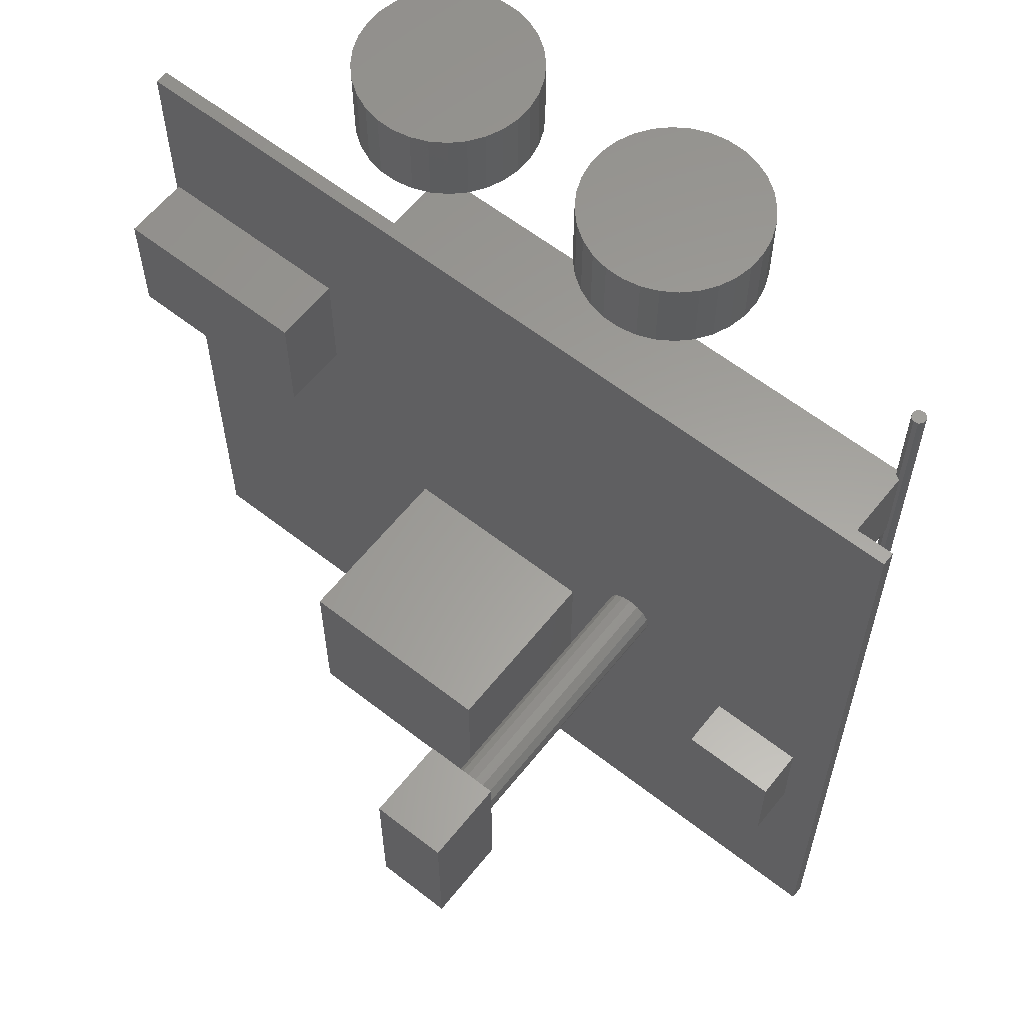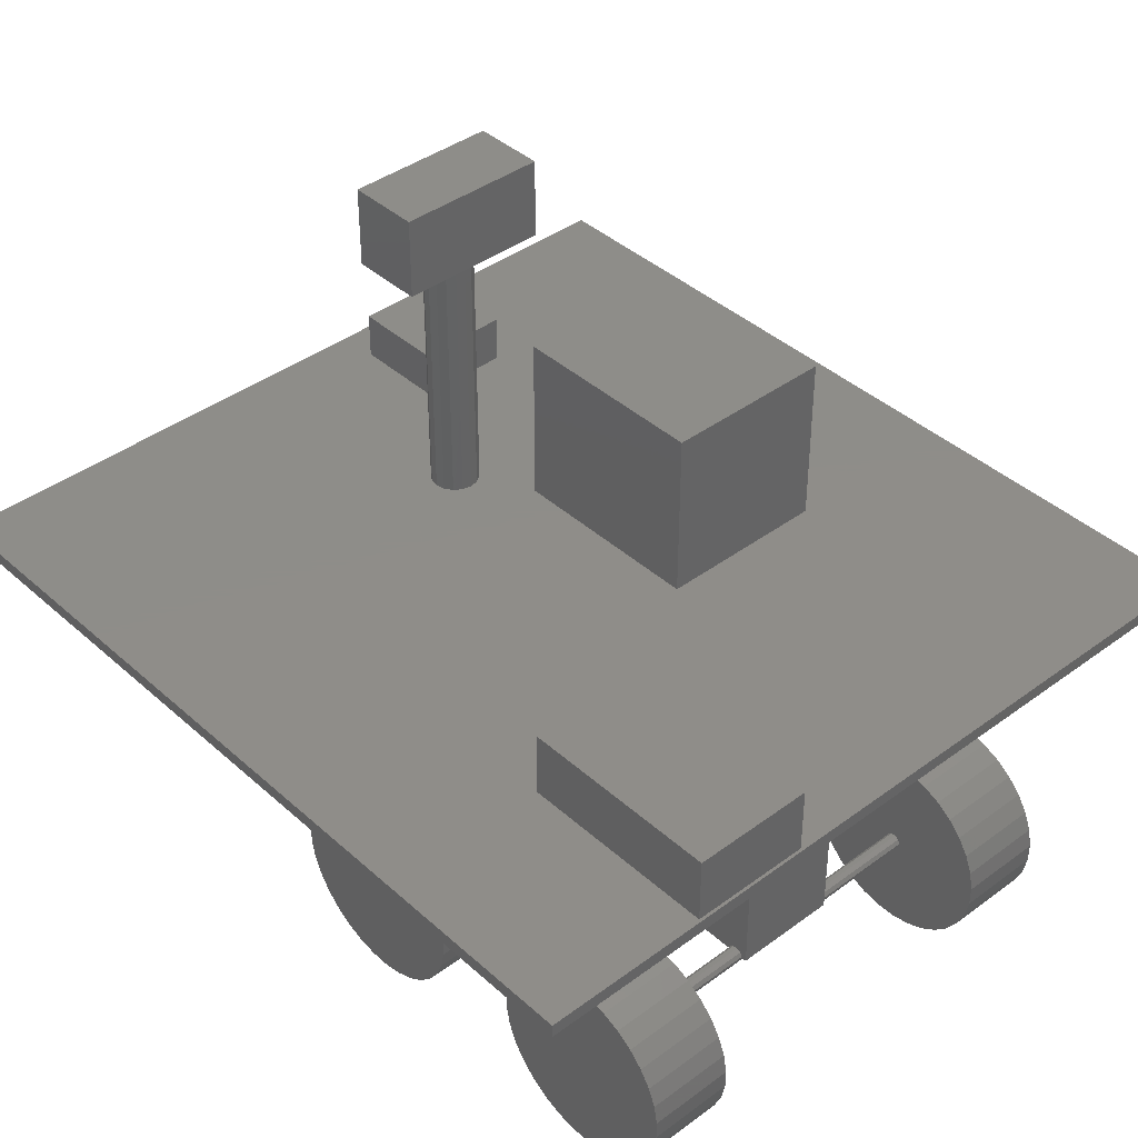
<metadata>
{"format":"stl","ext":"stl","renderer":"f3d","projection":"perspective","resolution":1024,"background":"white","views":[{"elev":60.8,"azim":38.5,"up":"+Y"},{"elev":40.3,"azim":-132.3,"up":"+Z"}]}
</metadata>
<code>
# stl→obj: 396 verts, 768 faces
v -37.78 -62.5 33.93
v -37.85 -62.5 41.38
v -0.5543 -62.5 40.95
v -2.181 -62.5 40.06
v -2.975 -62.5 38.38
v -2.633 -62.5 36.56
v -1.285 -62.5 35.29
v -3.379 -62.5 0.1506
v -10.7 -62.5 1.537
v -17.61 -62.5 4.325
v -23.84 -62.5 8.407
v -29.15 -62.5 13.63
v -33.35 -62.5 19.78
v -36.26 -62.5 26.64
v 0.5543 -62.5 35.05
v 37.85 -62.5 34.62
v 36.46 -62.5 27.3
v 33.68 -62.5 20.39
v 29.59 -62.5 14.16
v 24.37 -62.5 8.847
v 18.22 -62.5 4.652
v 11.36 -62.5 1.738
v 4.07 -62.5 0.2185
v 1.285 -62.5 40.71
v -4.07 -62.5 75.78
v 3.379 -62.5 75.85
v 10.7 -62.5 74.46
v 17.61 -62.5 71.68
v 23.84 -62.5 67.59
v 29.15 -62.5 62.37
v 33.35 -62.5 56.22
v 36.26 -62.5 49.36
v 37.78 -62.5 42.07
v -36.46 -62.5 48.7
v -33.68 -62.5 55.61
v -29.59 -62.5 61.84
v -24.37 -62.5 67.15
v -18.22 -62.5 71.35
v -11.36 -62.5 74.26
v 2.181 -62.5 35.94
v 2.975 -62.5 37.62
v 2.633 -62.5 39.44
v 3.379 -95 75.85
v -4.07 -95 75.78
v 10.7 -95 74.46
v -11.36 -95 74.26
v 17.61 -95 71.68
v -18.22 -95 71.35
v 23.84 -95 67.59
v -24.37 -95 67.15
v 29.15 -95 62.37
v -29.59 -95 61.84
v 33.35 -95 56.22
v -33.68 -95 55.61
v 36.26 -95 49.36
v -36.46 -95 48.7
v 37.78 -95 42.07
v -37.85 -95 41.38
v 37.85 -95 34.62
v -37.78 -95 33.93
v 36.46 -95 27.3
v -36.26 -95 26.64
v 33.68 -95 20.39
v -33.35 -95 19.78
v 29.59 -95 14.16
v -29.15 -95 13.63
v 24.37 -95 8.847
v -23.84 -95 8.407
v 18.22 -95 4.652
v -17.61 -95 4.325
v 11.36 -95 1.738
v -10.7 -95 1.537
v 4.07 -95 0.2185
v -3.379 -95 0.1506
v -4.07 95 75.78
v 3.379 95 75.85
v -11.36 95 74.26
v 10.7 95 74.46
v -18.22 95 71.35
v 17.61 95 71.68
v -24.37 95 67.15
v 23.84 95 67.59
v -29.59 95 61.84
v 29.15 95 62.37
v -33.68 95 55.61
v 33.35 95 56.22
v -36.46 95 48.7
v 36.26 95 49.36
v -37.85 95 41.38
v 37.78 95 42.07
v -37.78 95 33.93
v 37.85 95 34.62
v -36.26 95 26.64
v 36.46 95 27.3
v -33.35 95 19.78
v 33.68 95 20.39
v -29.15 95 13.63
v 29.59 95 14.16
v -23.84 95 8.407
v 24.37 95 8.847
v -17.61 95 4.325
v 18.22 95 4.652
v -10.7 95 1.537
v 11.36 95 1.738
v -3.379 95 0.1506
v 4.07 95 0.2185
v -37.78 62.5 33.93
v -36.26 62.5 26.64
v -33.35 62.5 19.78
v -29.15 62.5 13.63
v -23.84 62.5 8.407
v -17.61 62.5 4.325
v -10.7 62.5 1.537
v -3.379 62.5 0.1506
v -1.285 62.5 35.29
v -2.633 62.5 36.56
v -2.975 62.5 38.38
v -2.181 62.5 40.06
v -0.5543 62.5 40.95
v -37.85 62.5 41.38
v 0.5543 62.5 35.05
v 4.07 62.5 0.2185
v 11.36 62.5 1.738
v 18.22 62.5 4.652
v 24.37 62.5 8.847
v 29.59 62.5 14.16
v 33.68 62.5 20.39
v 36.46 62.5 27.3
v 37.85 62.5 34.62
v 1.285 62.5 40.71
v 37.78 62.5 42.07
v 36.26 62.5 49.36
v 33.35 62.5 56.22
v 29.15 62.5 62.37
v 23.84 62.5 67.59
v 17.61 62.5 71.68
v 10.7 62.5 74.46
v 3.379 62.5 75.85
v -4.07 62.5 75.78
v -11.36 62.5 74.26
v -18.22 62.5 71.35
v -24.37 62.5 67.15
v -29.59 62.5 61.84
v -33.68 62.5 55.61
v -36.46 62.5 48.7
v 2.633 62.5 39.44
v 2.975 62.5 37.62
v 2.181 62.5 35.94
v 116.3 -62.5 40.71
v 114.4 -62.5 40.95
v 117.6 -62.5 39.44
v 112.8 -62.5 40.06
v 118 -62.5 37.62
v 112 -62.5 38.38
v 117.2 -62.5 35.94
v 112.4 -62.5 36.56
v 115.6 -62.5 35.05
v 113.7 -62.5 35.29
v 114.4 62.5 40.95
v 116.3 62.5 40.71
v 112.8 62.5 40.06
v 117.6 62.5 39.44
v 112 62.5 38.38
v 118 62.5 37.62
v 112.4 62.5 36.56
v 117.2 62.5 35.94
v 113.7 62.5 35.29
v 115.6 62.5 35.05
v -147.8 -62.5 33.93
v -147.8 -62.5 41.38
v -110.6 -62.5 40.95
v -112.2 -62.5 40.06
v -113 -62.5 38.38
v -112.6 -62.5 36.56
v -111.3 -62.5 35.29
v -113.4 -62.5 0.1506
v -120.7 -62.5 1.537
v -127.6 -62.5 4.325
v -133.8 -62.5 8.407
v -139.2 -62.5 13.63
v -143.3 -62.5 19.78
v -146.3 -62.5 26.64
v -109.4 -62.5 35.05
v -72.15 -62.5 34.62
v -73.54 -62.5 27.3
v -76.32 -62.5 20.39
v -80.41 -62.5 14.16
v -85.63 -62.5 8.847
v -91.78 -62.5 4.652
v -98.64 -62.5 1.738
v -105.9 -62.5 0.2185
v -108.7 -62.5 40.71
v -114.1 -62.5 75.78
v -106.6 -62.5 75.85
v -99.3 -62.5 74.46
v -92.39 -62.5 71.68
v -86.16 -62.5 67.59
v -80.85 -62.5 62.37
v -76.65 -62.5 56.22
v -73.74 -62.5 49.36
v -72.22 -62.5 42.07
v -146.5 -62.5 48.7
v -143.7 -62.5 55.61
v -139.6 -62.5 61.84
v -134.4 -62.5 67.15
v -128.2 -62.5 71.35
v -121.4 -62.5 74.26
v -107.8 -62.5 35.94
v -107 -62.5 37.62
v -107.4 -62.5 39.44
v -106.6 -95 75.85
v -114.1 -95 75.78
v -99.3 -95 74.46
v -121.4 -95 74.26
v -92.39 -95 71.68
v -128.2 -95 71.35
v -86.16 -95 67.59
v -134.4 -95 67.15
v -80.85 -95 62.37
v -139.6 -95 61.84
v -76.65 -95 56.22
v -143.7 -95 55.61
v -73.74 -95 49.36
v -146.5 -95 48.7
v -72.22 -95 42.07
v -147.8 -95 41.38
v -72.15 -95 34.62
v -147.8 -95 33.93
v -73.54 -95 27.3
v -146.3 -95 26.64
v -76.32 -95 20.39
v -143.3 -95 19.78
v -80.41 -95 14.16
v -139.2 -95 13.63
v -85.63 -95 8.847
v -133.8 -95 8.407
v -91.78 -95 4.652
v -127.6 -95 4.325
v -98.64 -95 1.738
v -120.7 -95 1.537
v -105.9 -95 0.2185
v -113.4 -95 0.1506
v -114.1 95 75.78
v -106.6 95 75.85
v -121.4 95 74.26
v -99.3 95 74.46
v -128.2 95 71.35
v -92.39 95 71.68
v -134.4 95 67.15
v -86.16 95 67.59
v -139.6 95 61.84
v -80.85 95 62.37
v -143.7 95 55.61
v -76.65 95 56.22
v -146.5 95 48.7
v -73.74 95 49.36
v -147.8 95 41.38
v -72.22 95 42.07
v -147.8 95 33.93
v -72.15 95 34.62
v -146.3 95 26.64
v -73.54 95 27.3
v -143.3 95 19.78
v -76.32 95 20.39
v -139.2 95 13.63
v -80.41 95 14.16
v -133.8 95 8.407
v -85.63 95 8.847
v -127.6 95 4.325
v -91.78 95 4.652
v -120.7 95 1.537
v -98.64 95 1.738
v -113.4 95 0.1506
v -105.9 95 0.2185
v -147.8 62.5 33.93
v -146.3 62.5 26.64
v -143.3 62.5 19.78
v -139.2 62.5 13.63
v -133.8 62.5 8.407
v -127.6 62.5 4.325
v -120.7 62.5 1.537
v -113.4 62.5 0.1506
v -111.3 62.5 35.29
v -112.6 62.5 36.56
v -113 62.5 38.38
v -112.2 62.5 40.06
v -110.6 62.5 40.95
v -147.8 62.5 41.38
v -109.4 62.5 35.05
v -105.9 62.5 0.2185
v -98.64 62.5 1.738
v -91.78 62.5 4.652
v -85.63 62.5 8.847
v -80.41 62.5 14.16
v -76.32 62.5 20.39
v -73.54 62.5 27.3
v -72.15 62.5 34.62
v -108.7 62.5 40.71
v -72.22 62.5 42.07
v -73.74 62.5 49.36
v -76.65 62.5 56.22
v -80.85 62.5 62.37
v -86.16 62.5 67.59
v -92.39 62.5 71.68
v -99.3 62.5 74.46
v -106.6 62.5 75.85
v -114.1 62.5 75.78
v -121.4 62.5 74.26
v -128.2 62.5 71.35
v -134.4 62.5 67.15
v -139.6 62.5 61.84
v -143.7 62.5 55.61
v -146.5 62.5 48.7
v -107.4 62.5 39.44
v -107 62.5 37.62
v -107.8 62.5 35.94
v 48.11 -28 243
v 53.5 1.531e-14 243
v 54.19 -3.444 243
v 56.14 -6.364 243
v 59.06 -8.315 243
v 62.5 -9 243
v 75.11 -28 243
v 48.11 28 243
v 75.11 28 243
v 62.5 9 243
v 59.06 8.315 243
v 56.14 6.364 243
v 54.19 3.444 243
v 65.94 -8.315 243
v 68.86 -6.364 243
v 70.81 -3.444 243
v 71.5 1.421e-14 243
v 70.81 3.444 243
v 68.86 6.364 243
v 65.94 8.315 243
v 48.11 -28 273
v 75.11 -28 273
v 48.11 28 273
v 75.11 28 273
v 53.5 1.531e-14 143
v 54.19 3.444 143
v 56.14 6.364 143
v 59.06 8.315 143
v 62.5 9 143
v 65.94 8.315 143
v 68.86 6.364 143
v 70.81 3.444 143
v 71.5 1.201e-14 143
v 70.81 -3.444 143
v 68.86 -6.364 143
v 65.94 -8.315 143
v 62.5 -9 143
v 59.06 -8.315 143
v 56.14 -6.364 143
v 54.19 -3.444 143
v -157.5 150 143
v -157.5 150 138
v -157.5 -150 143
v -157.5 -150 138
v 157.5 -150 138
v 157.5 -150 143
v 157.5 150 143
v 157.5 150 138
v 115 -20 138
v -115 -20 138
v -115 20 138
v 115 20 138
v 115 -20 38
v 115 20 38
v -115 -20 38
v -115 20 38
v 142.5 -25 143
v 107.5 -25 143
v 142.5 -60 143
v 107.5 -60 143
v 142.5 -60 161
v 142.5 -25 161
v 107.5 -60 161
v 107.5 -25 161
v -156.4 42.97 168
v -81.42 42.97 168
v -156.4 87.97 168
v -81.42 87.97 168
v -81.42 42.97 143
v -156.4 42.97 143
v -81.42 87.97 143
v -156.4 87.97 143
v -39.33 -80.58 208
v 35.67 -80.58 208
v -39.33 -15.58 208
v 35.67 -15.58 208
v 35.67 -80.58 143
v -39.33 -80.58 143
v 35.67 -15.58 143
v -39.33 -15.58 143
f 1 2 3
f 1 3 4
f 1 4 5
f 1 5 6
f 1 6 7
f 1 7 8
f 1 8 9
f 1 9 10
f 1 10 11
f 1 11 12
f 1 12 13
f 1 13 14
f 15 16 17
f 15 17 18
f 15 18 19
f 15 19 20
f 15 20 21
f 15 21 22
f 15 22 23
f 15 23 8
f 15 8 7
f 24 3 25
f 24 25 26
f 24 26 27
f 24 27 28
f 24 28 29
f 24 29 30
f 24 30 31
f 24 31 32
f 24 32 33
f 24 33 16
f 3 2 34
f 3 34 35
f 3 35 36
f 3 36 37
f 3 37 38
f 3 38 39
f 3 39 25
f 16 15 40
f 16 40 41
f 16 41 42
f 16 42 24
f 43 44 45
f 45 44 46
f 45 46 47
f 47 46 48
f 47 48 49
f 49 48 50
f 49 50 51
f 51 50 52
f 51 52 53
f 53 52 54
f 53 54 55
f 55 54 56
f 55 56 57
f 57 56 58
f 57 58 59
f 59 58 60
f 59 60 61
f 61 60 62
f 61 62 63
f 63 62 64
f 63 64 65
f 65 64 66
f 65 66 67
f 67 66 68
f 67 68 69
f 69 68 70
f 69 70 71
f 71 70 72
f 71 72 73
f 73 72 74
f 75 76 77
f 77 76 78
f 77 78 79
f 79 78 80
f 79 80 81
f 81 80 82
f 81 82 83
f 83 82 84
f 83 84 85
f 85 84 86
f 85 86 87
f 87 86 88
f 87 88 89
f 89 88 90
f 89 90 91
f 91 90 92
f 91 92 93
f 93 92 94
f 93 94 95
f 95 94 96
f 95 96 97
f 97 96 98
f 97 98 99
f 99 98 100
f 99 100 101
f 101 100 102
f 101 102 103
f 103 102 104
f 103 104 105
f 105 104 106
f 107 108 109
f 107 109 110
f 107 110 111
f 107 111 112
f 107 112 113
f 107 113 114
f 107 114 115
f 107 115 116
f 107 116 117
f 107 117 118
f 107 118 119
f 107 119 120
f 121 115 114
f 121 114 122
f 121 122 123
f 121 123 124
f 121 124 125
f 121 125 126
f 121 126 127
f 121 127 128
f 121 128 129
f 130 129 131
f 130 131 132
f 130 132 133
f 130 133 134
f 130 134 135
f 130 135 136
f 130 136 137
f 130 137 138
f 130 138 139
f 130 139 119
f 119 139 140
f 119 140 141
f 119 141 142
f 119 142 143
f 119 143 144
f 119 144 145
f 119 145 120
f 129 130 146
f 129 146 147
f 129 147 148
f 129 148 121
f 31 53 32
f 32 53 55
f 32 55 33
f 33 55 57
f 33 57 16
f 16 57 59
f 16 59 17
f 17 59 61
f 17 61 18
f 18 61 63
f 18 63 19
f 19 63 65
f 19 65 20
f 20 65 67
f 20 67 21
f 21 67 69
f 21 69 22
f 22 69 71
f 22 71 23
f 23 71 73
f 23 73 8
f 8 73 74
f 8 74 9
f 9 74 72
f 9 72 10
f 10 72 70
f 10 70 11
f 11 70 68
f 11 68 12
f 12 68 66
f 12 66 13
f 13 66 64
f 13 64 14
f 14 64 62
f 14 62 1
f 1 62 60
f 1 60 2
f 2 60 58
f 2 58 34
f 34 58 56
f 34 56 35
f 35 56 54
f 35 54 36
f 36 54 52
f 36 52 37
f 37 52 50
f 37 50 38
f 38 50 48
f 38 48 39
f 39 48 46
f 39 46 25
f 25 46 44
f 25 44 26
f 26 44 43
f 26 43 27
f 27 43 45
f 27 45 28
f 28 45 47
f 28 47 29
f 29 47 49
f 29 49 30
f 30 49 51
f 30 51 31
f 31 51 53
f 86 133 88
f 88 133 132
f 88 132 90
f 90 132 131
f 90 131 92
f 92 131 129
f 92 129 94
f 94 129 128
f 94 128 96
f 96 128 127
f 96 127 98
f 98 127 126
f 98 126 100
f 100 126 125
f 100 125 102
f 102 125 124
f 102 124 104
f 104 124 123
f 104 123 106
f 106 123 122
f 106 122 105
f 105 122 114
f 105 114 103
f 103 114 113
f 103 113 101
f 101 113 112
f 101 112 99
f 99 112 111
f 99 111 97
f 97 111 110
f 97 110 95
f 95 110 109
f 95 109 93
f 93 109 108
f 93 108 91
f 91 108 107
f 91 107 89
f 89 107 120
f 89 120 87
f 87 120 145
f 87 145 85
f 85 145 144
f 85 144 83
f 83 144 143
f 83 143 81
f 81 143 142
f 81 142 79
f 79 142 141
f 79 141 77
f 77 141 140
f 77 140 75
f 75 140 139
f 75 139 76
f 76 139 138
f 76 138 78
f 78 138 137
f 78 137 80
f 80 137 136
f 80 136 82
f 82 136 135
f 82 135 84
f 84 135 134
f 84 134 86
f 86 134 133
f 146 42 147
f 147 42 41
f 147 41 148
f 148 41 40
f 148 40 121
f 121 40 15
f 121 15 115
f 115 15 7
f 115 7 116
f 116 7 6
f 116 6 117
f 117 6 5
f 117 5 118
f 118 5 4
f 118 4 119
f 119 4 3
f 119 3 130
f 130 3 24
f 130 24 146
f 146 24 42
f 149 150 151
f 151 150 152
f 151 152 153
f 153 152 154
f 153 154 155
f 155 154 156
f 155 156 157
f 157 156 158
f 159 160 161
f 161 160 162
f 161 162 163
f 163 162 164
f 163 164 165
f 165 164 166
f 165 166 167
f 167 166 168
f 162 151 164
f 164 151 153
f 164 153 166
f 166 153 155
f 166 155 168
f 168 155 157
f 168 157 167
f 167 157 158
f 167 158 165
f 165 158 156
f 165 156 163
f 163 156 154
f 163 154 161
f 161 154 152
f 161 152 159
f 159 152 150
f 159 150 160
f 160 150 149
f 160 149 162
f 162 149 151
f 169 170 171
f 169 171 172
f 169 172 173
f 169 173 174
f 169 174 175
f 169 175 176
f 169 176 177
f 169 177 178
f 169 178 179
f 169 179 180
f 169 180 181
f 169 181 182
f 183 184 185
f 183 185 186
f 183 186 187
f 183 187 188
f 183 188 189
f 183 189 190
f 183 190 191
f 183 191 176
f 183 176 175
f 192 171 193
f 192 193 194
f 192 194 195
f 192 195 196
f 192 196 197
f 192 197 198
f 192 198 199
f 192 199 200
f 192 200 201
f 192 201 184
f 171 170 202
f 171 202 203
f 171 203 204
f 171 204 205
f 171 205 206
f 171 206 207
f 171 207 193
f 184 183 208
f 184 208 209
f 184 209 210
f 184 210 192
f 211 212 213
f 213 212 214
f 213 214 215
f 215 214 216
f 215 216 217
f 217 216 218
f 217 218 219
f 219 218 220
f 219 220 221
f 221 220 222
f 221 222 223
f 223 222 224
f 223 224 225
f 225 224 226
f 225 226 227
f 227 226 228
f 227 228 229
f 229 228 230
f 229 230 231
f 231 230 232
f 231 232 233
f 233 232 234
f 233 234 235
f 235 234 236
f 235 236 237
f 237 236 238
f 237 238 239
f 239 238 240
f 239 240 241
f 241 240 242
f 243 244 245
f 245 244 246
f 245 246 247
f 247 246 248
f 247 248 249
f 249 248 250
f 249 250 251
f 251 250 252
f 251 252 253
f 253 252 254
f 253 254 255
f 255 254 256
f 255 256 257
f 257 256 258
f 257 258 259
f 259 258 260
f 259 260 261
f 261 260 262
f 261 262 263
f 263 262 264
f 263 264 265
f 265 264 266
f 265 266 267
f 267 266 268
f 267 268 269
f 269 268 270
f 269 270 271
f 271 270 272
f 271 272 273
f 273 272 274
f 275 276 277
f 275 277 278
f 275 278 279
f 275 279 280
f 275 280 281
f 275 281 282
f 275 282 283
f 275 283 284
f 275 284 285
f 275 285 286
f 275 286 287
f 275 287 288
f 289 283 282
f 289 282 290
f 289 290 291
f 289 291 292
f 289 292 293
f 289 293 294
f 289 294 295
f 289 295 296
f 289 296 297
f 298 297 299
f 298 299 300
f 298 300 301
f 298 301 302
f 298 302 303
f 298 303 304
f 298 304 305
f 298 305 306
f 298 306 307
f 298 307 287
f 287 307 308
f 287 308 309
f 287 309 310
f 287 310 311
f 287 311 312
f 287 312 313
f 287 313 288
f 297 298 314
f 297 314 315
f 297 315 316
f 297 316 289
f 199 221 200
f 200 221 223
f 200 223 201
f 201 223 225
f 201 225 184
f 184 225 227
f 184 227 185
f 185 227 229
f 185 229 186
f 186 229 231
f 186 231 187
f 187 231 233
f 187 233 188
f 188 233 235
f 188 235 189
f 189 235 237
f 189 237 190
f 190 237 239
f 190 239 191
f 191 239 241
f 191 241 176
f 176 241 242
f 176 242 177
f 177 242 240
f 177 240 178
f 178 240 238
f 178 238 179
f 179 238 236
f 179 236 180
f 180 236 234
f 180 234 181
f 181 234 232
f 181 232 182
f 182 232 230
f 182 230 169
f 169 230 228
f 169 228 170
f 170 228 226
f 170 226 202
f 202 226 224
f 202 224 203
f 203 224 222
f 203 222 204
f 204 222 220
f 204 220 205
f 205 220 218
f 205 218 206
f 206 218 216
f 206 216 207
f 207 216 214
f 207 214 193
f 193 214 212
f 193 212 194
f 194 212 211
f 194 211 195
f 195 211 213
f 195 213 196
f 196 213 215
f 196 215 197
f 197 215 217
f 197 217 198
f 198 217 219
f 198 219 199
f 199 219 221
f 254 301 256
f 256 301 300
f 256 300 258
f 258 300 299
f 258 299 260
f 260 299 297
f 260 297 262
f 262 297 296
f 262 296 264
f 264 296 295
f 264 295 266
f 266 295 294
f 266 294 268
f 268 294 293
f 268 293 270
f 270 293 292
f 270 292 272
f 272 292 291
f 272 291 274
f 274 291 290
f 274 290 273
f 273 290 282
f 273 282 271
f 271 282 281
f 271 281 269
f 269 281 280
f 269 280 267
f 267 280 279
f 267 279 265
f 265 279 278
f 265 278 263
f 263 278 277
f 263 277 261
f 261 277 276
f 261 276 259
f 259 276 275
f 259 275 257
f 257 275 288
f 257 288 255
f 255 288 313
f 255 313 253
f 253 313 312
f 253 312 251
f 251 312 311
f 251 311 249
f 249 311 310
f 249 310 247
f 247 310 309
f 247 309 245
f 245 309 308
f 245 308 243
f 243 308 307
f 243 307 244
f 244 307 306
f 244 306 246
f 246 306 305
f 246 305 248
f 248 305 304
f 248 304 250
f 250 304 303
f 250 303 252
f 252 303 302
f 252 302 254
f 254 302 301
f 314 210 315
f 315 210 209
f 315 209 316
f 316 209 208
f 316 208 289
f 289 208 183
f 289 183 283
f 283 183 175
f 283 175 284
f 284 175 174
f 284 174 285
f 285 174 173
f 285 173 286
f 286 173 172
f 286 172 287
f 287 172 171
f 287 171 298
f 298 171 192
f 298 192 314
f 314 192 210
f 317 318 319
f 317 319 320
f 317 320 321
f 317 321 322
f 317 322 323
f 324 325 326
f 324 326 327
f 324 327 328
f 324 328 329
f 324 329 318
f 324 318 317
f 323 322 330
f 323 330 331
f 323 331 332
f 323 332 333
f 325 323 333
f 325 333 334
f 325 334 335
f 325 335 336
f 325 336 326
f 337 338 339
f 339 338 340
f 325 324 340
f 340 324 339
f 338 323 340
f 340 323 325
f 317 323 337
f 337 323 338
f 339 324 337
f 337 324 317
f 341 318 342
f 342 318 329
f 342 329 343
f 343 329 328
f 343 328 344
f 344 328 327
f 344 327 345
f 345 327 326
f 345 326 346
f 346 326 336
f 346 336 347
f 347 336 335
f 347 335 348
f 348 335 334
f 348 334 349
f 349 334 333
f 349 333 350
f 350 333 332
f 350 332 351
f 351 332 331
f 351 331 352
f 352 331 330
f 352 330 353
f 353 330 322
f 353 322 354
f 354 322 321
f 354 321 355
f 355 321 320
f 355 320 356
f 356 320 319
f 356 319 341
f 341 319 318
f 357 358 359
f 359 358 360
f 361 362 360
f 360 362 359
f 362 361 363
f 363 361 364
f 358 357 364
f 364 357 363
f 365 361 366
f 366 361 360
f 366 360 367
f 367 360 358
f 367 358 368
f 368 358 364
f 368 364 365
f 365 364 361
f 369 370 365
f 365 370 368
f 369 365 371
f 371 365 366
f 372 371 367
f 367 371 366
f 372 367 370
f 370 367 368
f 369 371 370
f 370 371 372
f 373 346 347
f 374 373 347
f 374 347 348
f 374 348 349
f 374 349 350
f 374 350 351
f 374 351 352
f 374 352 353
f 359 362 375
f 359 375 376
f 359 376 374
f 359 374 353
f 359 353 354
f 359 354 355
f 359 355 356
f 359 356 341
f 359 341 342
f 359 342 343
f 359 343 357
f 357 343 344
f 357 344 345
f 357 345 346
f 357 346 373
f 357 373 363
f 373 375 363
f 363 375 362
f 377 375 378
f 378 375 373
f 379 377 380
f 380 377 378
f 375 377 376
f 376 377 379
f 374 380 373
f 373 380 378
f 380 374 379
f 379 374 376
f 381 382 383
f 383 382 384
f 385 386 387
f 387 386 388
f 388 383 387
f 387 383 384
f 382 385 384
f 384 385 387
f 385 382 386
f 386 382 381
f 383 388 381
f 381 388 386
f 389 390 391
f 391 390 392
f 393 394 395
f 395 394 396
f 396 391 395
f 395 391 392
f 393 395 390
f 390 395 392
f 393 390 394
f 394 390 389
f 396 394 391
f 391 394 389

</code>
